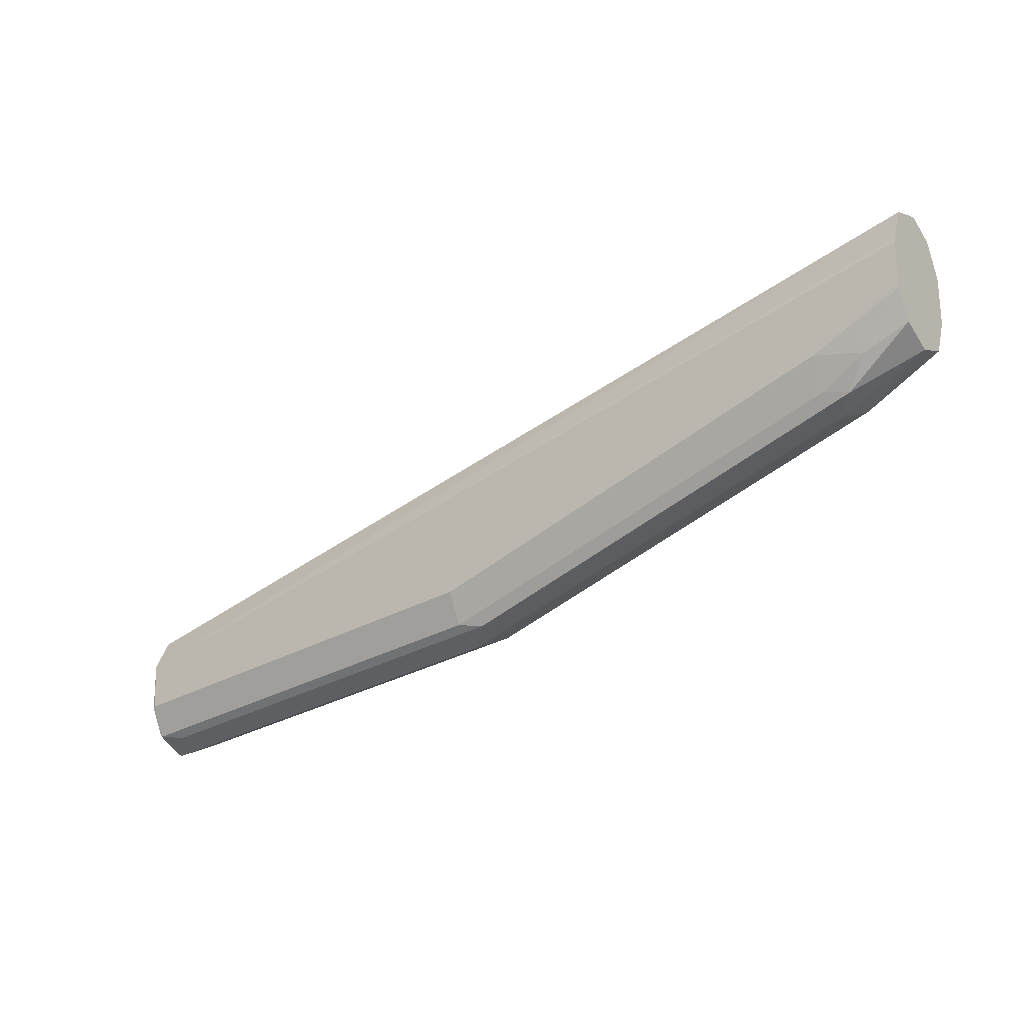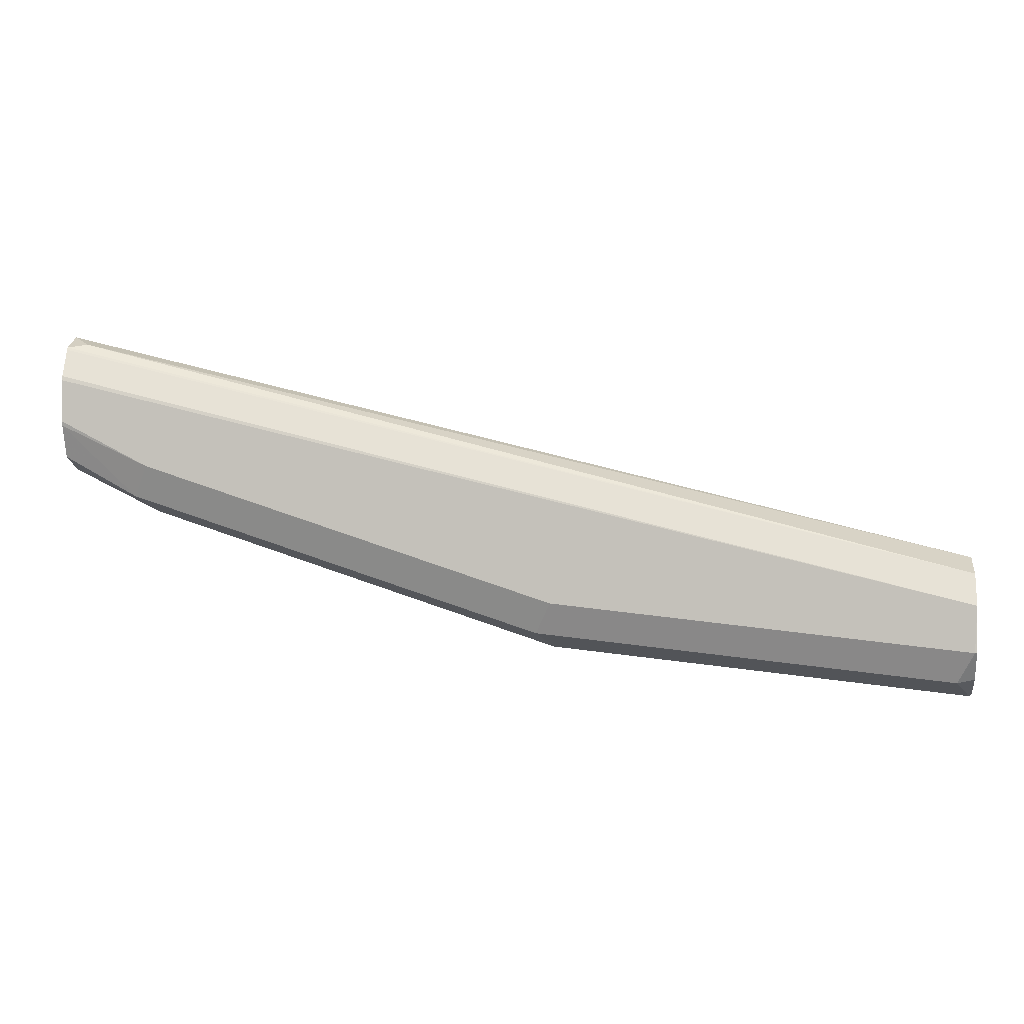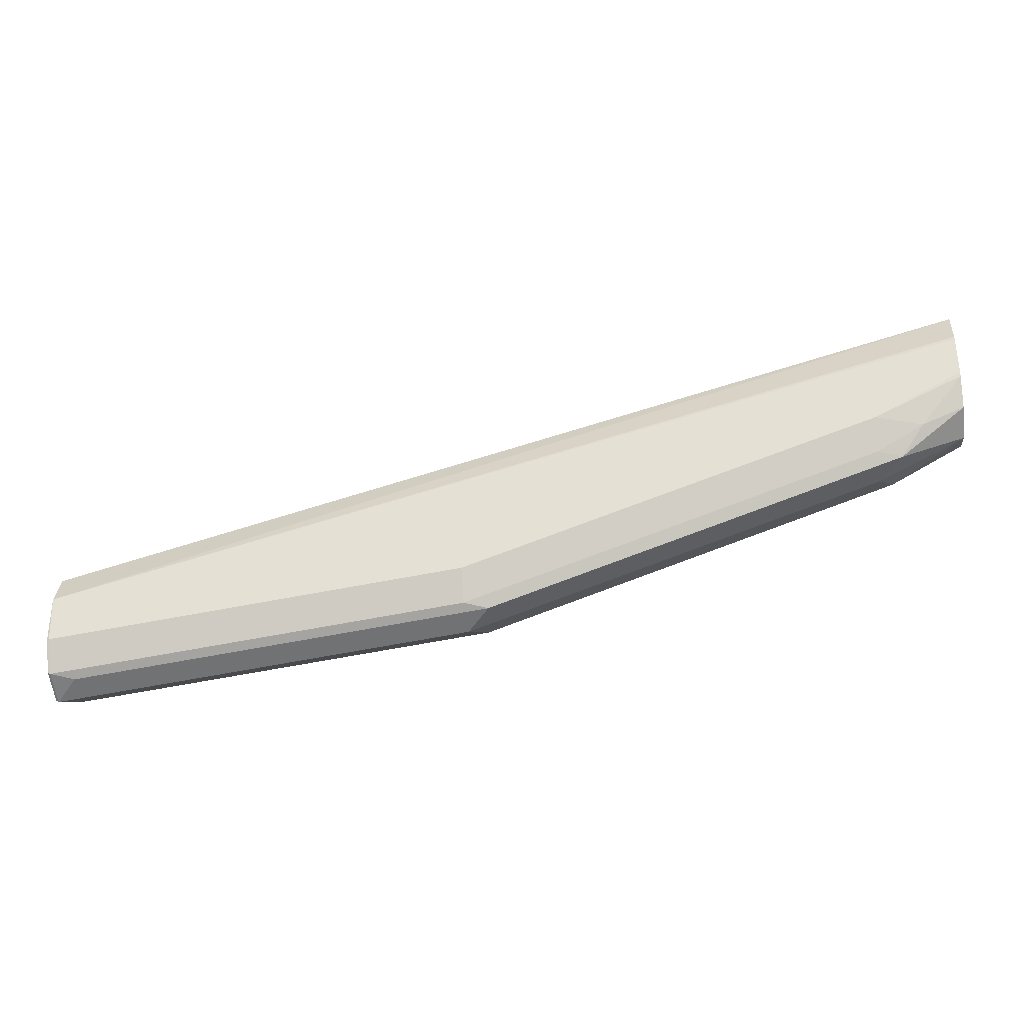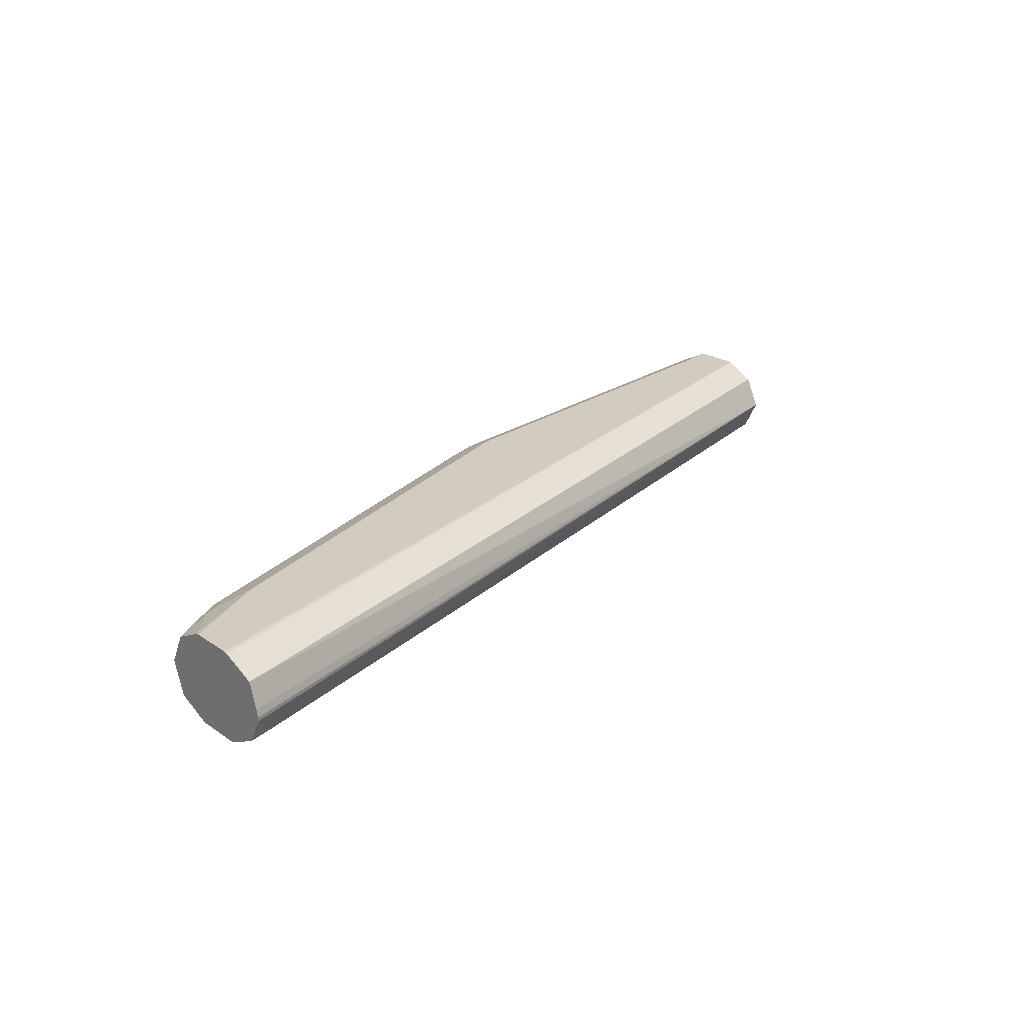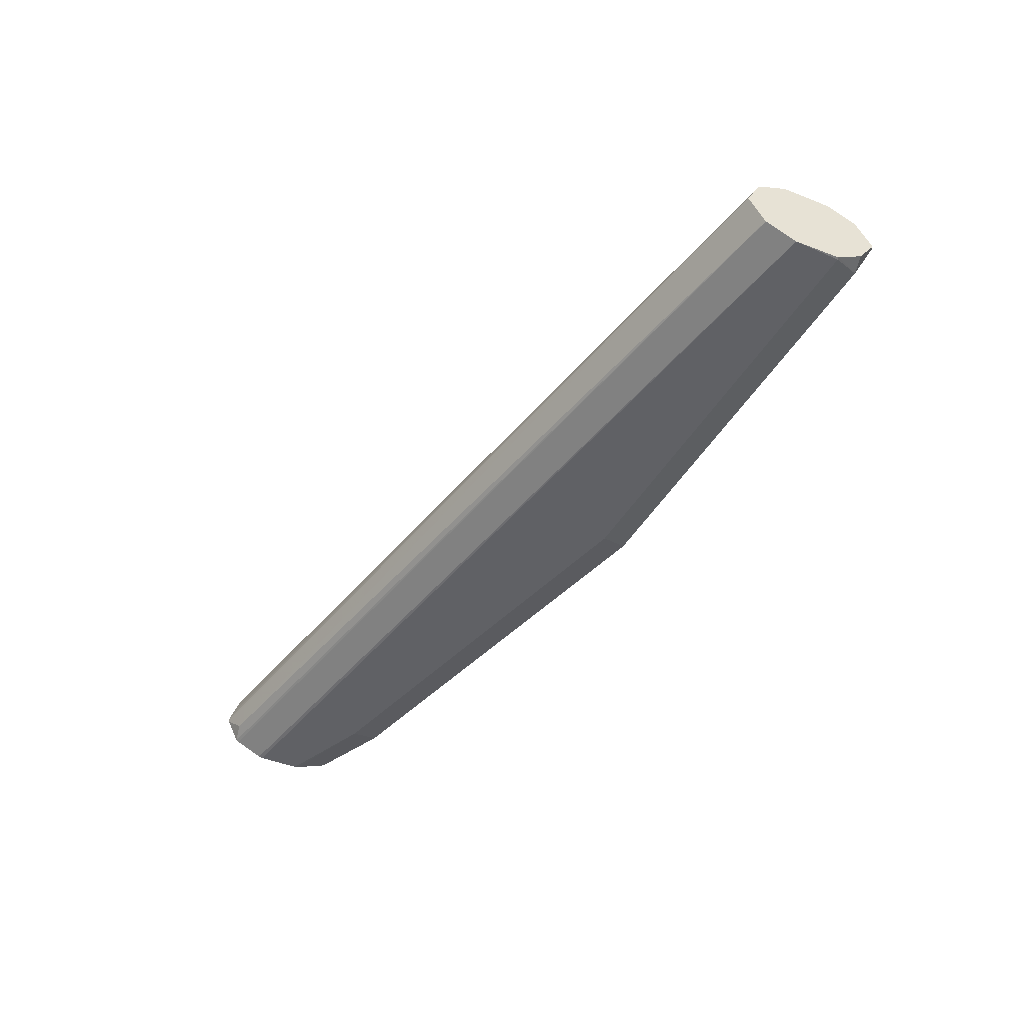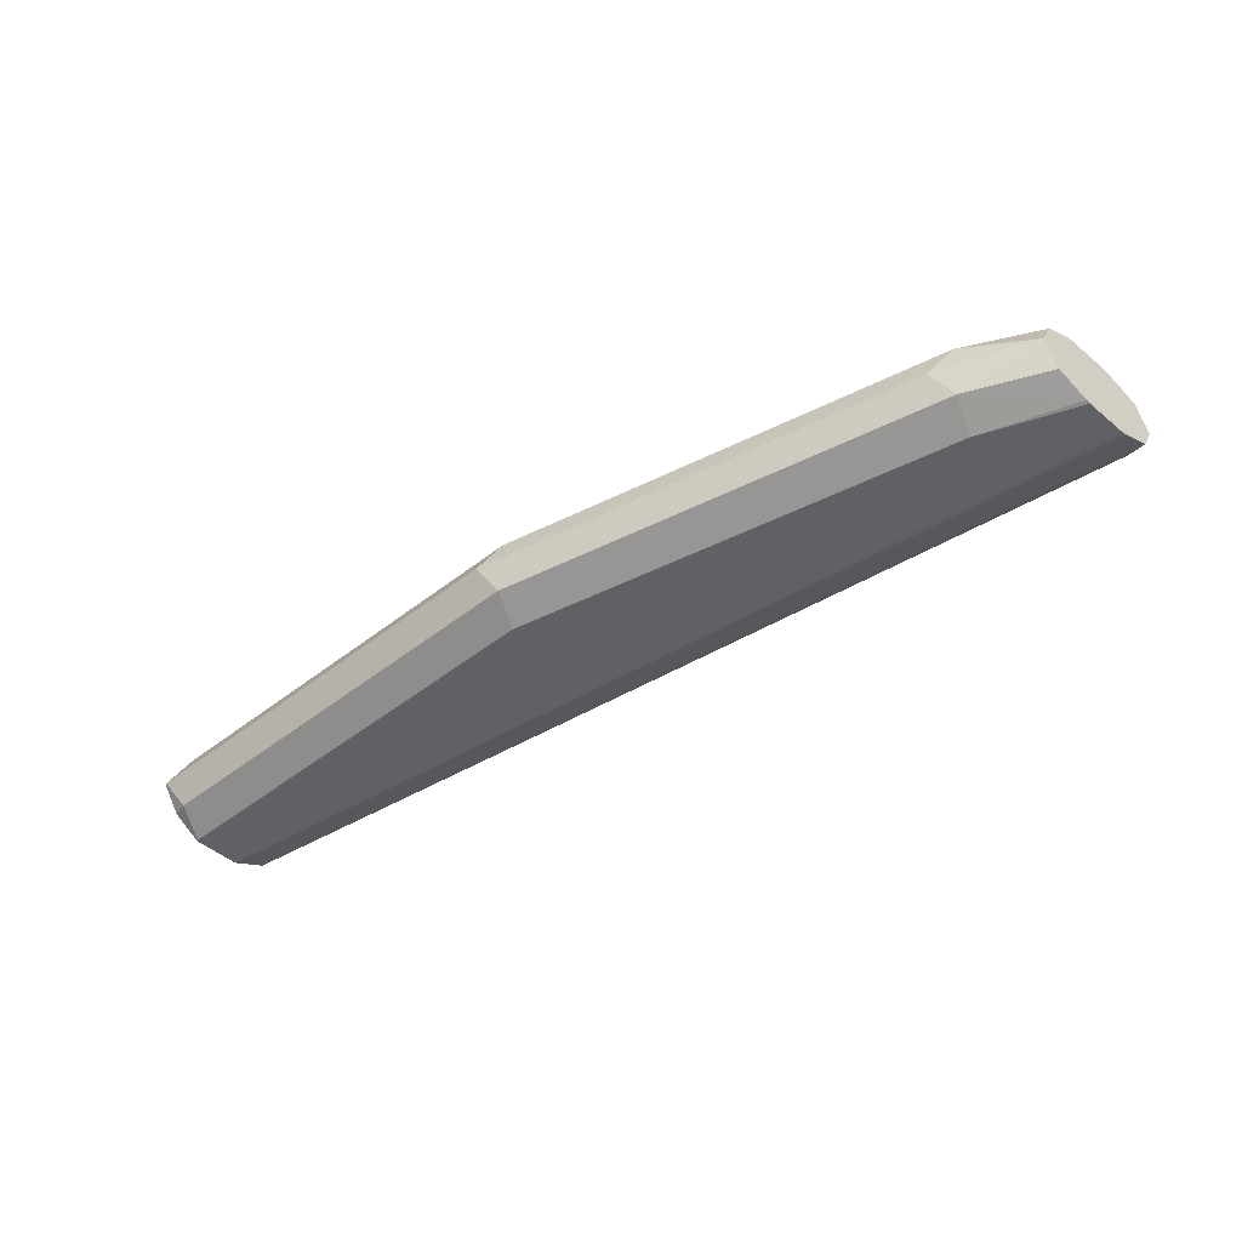
<metadata>
{"format":"obj","ext":"obj","renderer":"f3d","projection":"perspective","resolution":1024,"background":"white","views":[{"elev":-22.5,"azim":-143.8,"up":"+Z"},{"elev":-0.1,"azim":6.6,"up":"+Z"},{"elev":-33.4,"azim":-171.6,"up":"+Z"},{"elev":24.0,"azim":-41.6,"up":"+Y"},{"elev":-47.7,"azim":66.5,"up":"+Y"},{"elev":-48.9,"azim":-132.8,"up":"+Y"}]}
</metadata>
<code>
v -0.3772 0.1136 -0.5689
v -0.3772 0.1136 -0.6257
v -0.3772 0.09469 -0.5886
v -0.3772 0.1005 -0.6208
v -0.3772 0.09469 -0.606
v -0.3408 0.09469 -0.625
v -0.3772 0.09513 -0.6078
v -0.3472 0.101 -0.6376
v -0.3408 0.1136 -0.6439
v -0.1768 0.101 -0.6944
v -0.1705 0.09469 -0.6818
v -2.904e-05 0.09469 -0.7007
v 0.0008592 0.09469 -0.6818
v -0.3772 0.09508 -0.5869
v -0.3772 0.1015 -0.5742
v -0.3772 0.1009 -0.5753
v 0.0008592 0.101 -0.6691
v 0.0008592 0.09486 -0.7005
v -0.006321 0.101 -0.7133
v 0.0008592 0.1024 -0.7119
v 0.0008592 0.1141 -0.7192
v 0.0008592 0.1128 -0.7188
v -2.904e-05 0.1136 -0.7196
v -0.1705 0.1136 -0.7007
v -0.1799 0.1231 -0.696
v -0.3503 0.1231 -0.6392
v -0.3408 0.1263 -0.6376
v -0.3598 0.1278 -0.6273
v -0.3772 0.1264 -0.6193
v -0.3772 0.1322 -0.6077
v -0.3408 0.1326 -0.625
v -0.3772 0.1326 -0.606
v -0.3772 0.1247 -0.6202
v -0.3772 0.1266 -0.5731
v -0.3772 0.1326 -0.5886
v 0.0008592 0.1326 -0.6818
v -0.3772 0.1322 -0.5871
v 0.0008592 0.1263 -0.6691
v 0.0008592 0.1136 -0.6628
v -0.3772 0.1167 -0.5697
v -0.3772 0.1121 -0.5689
v -0.3693 0.1042 -0.5729
v 0.0008592 0.1321 -0.7015
v 0.0008592 0.1322 -0.7007
v -2.904e-05 0.1326 -0.7007
v -2.904e-05 0.1263 -0.7133
v 0.0008592 0.1264 -0.713
v -0.009503 0.1231 -0.7149
v -0.1705 0.1263 -0.6944
v -0.1705 0.1326 -0.6818
f 39 1 41
f 39 41 42
f 39 42 17
f 44 45 36
f 21 36 17
f 43 36 21
f 44 36 43
f 40 34 1
f 39 17 36
f 40 1 39
f 37 34 36
f 38 34 39
f 38 39 36
f 38 36 34
f 37 35 34
f 37 36 35
f 35 36 32
f 35 32 34
f 6 11 3
f 32 2 1
f 40 39 34
f 44 43 45
f 33 2 32
f 47 46 43
f 41 1 3
f 15 41 3
f 15 42 41
f 15 17 42
f 18 21 17
f 27 49 25
f 27 28 31
f 27 31 49
f 31 50 49
f 31 32 50
f 36 50 32
f 45 50 36
f 45 49 50
f 45 46 49
f 46 25 49
f 48 23 25
f 48 25 46
f 48 46 23
f 47 43 21
f 47 21 23
f 47 23 46
f 43 46 45
f 26 9 2
f 34 32 1
f 29 26 33
f 16 13 17
f 16 17 15
f 16 15 14
f 14 15 3
f 14 3 13
f 13 3 12
f 12 3 11
f 12 11 10
f 10 11 6
f 10 6 8
f 10 8 9
f 8 2 9
f 4 2 8
f 7 4 8
f 7 8 6
f 7 6 5
f 5 6 3
f 5 3 4
f 4 3 2
f 2 3 1
f 26 2 33
f 16 14 13
f 13 18 17
f 7 5 4
f 19 18 12
f 13 12 18
f 29 33 32
f 30 29 32
f 30 32 31
f 30 31 28
f 29 28 26
f 26 28 27
f 26 27 25
f 26 25 9
f 24 10 9
f 30 28 29
f 24 25 23
f 20 18 19
f 24 9 25
f 20 21 18
f 22 21 20
f 22 20 23
f 22 23 21
f 20 19 23
f 19 10 23
f 19 12 10
f 24 23 10

</code>
